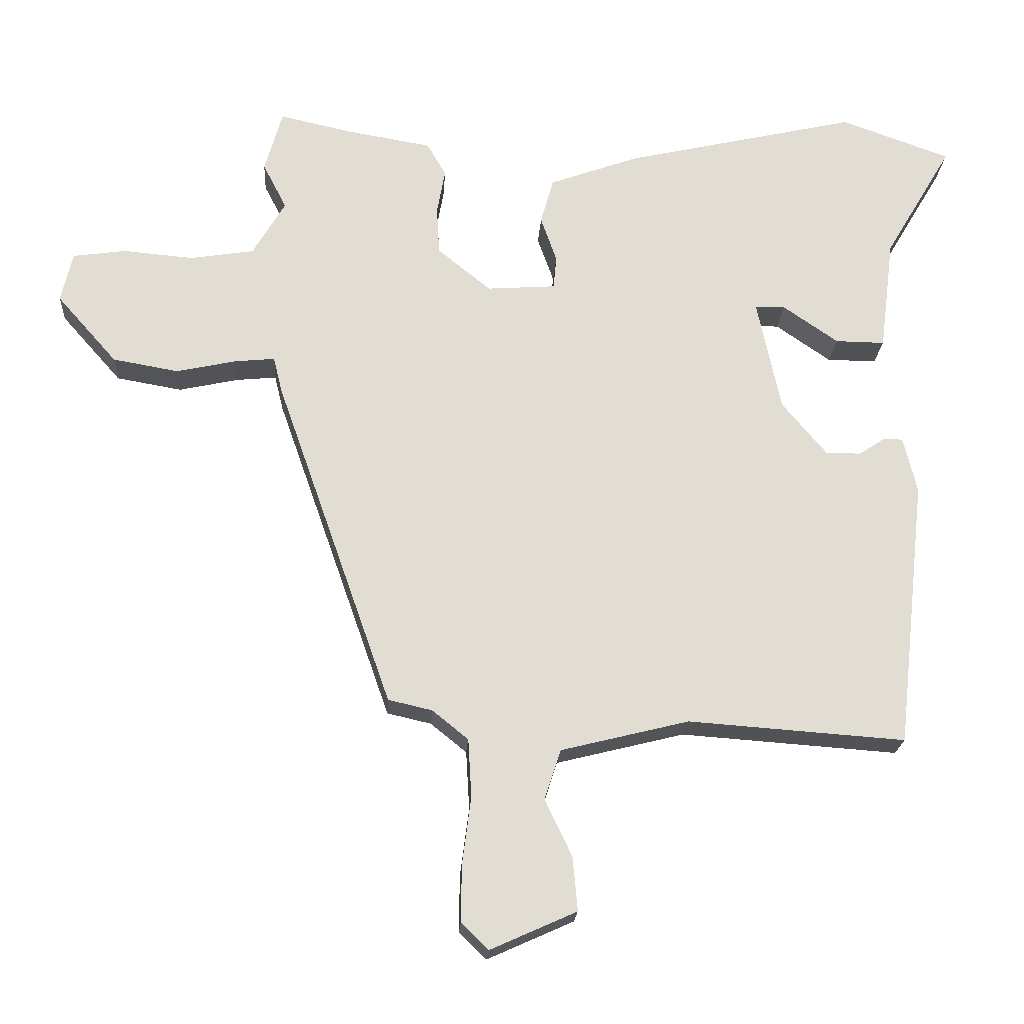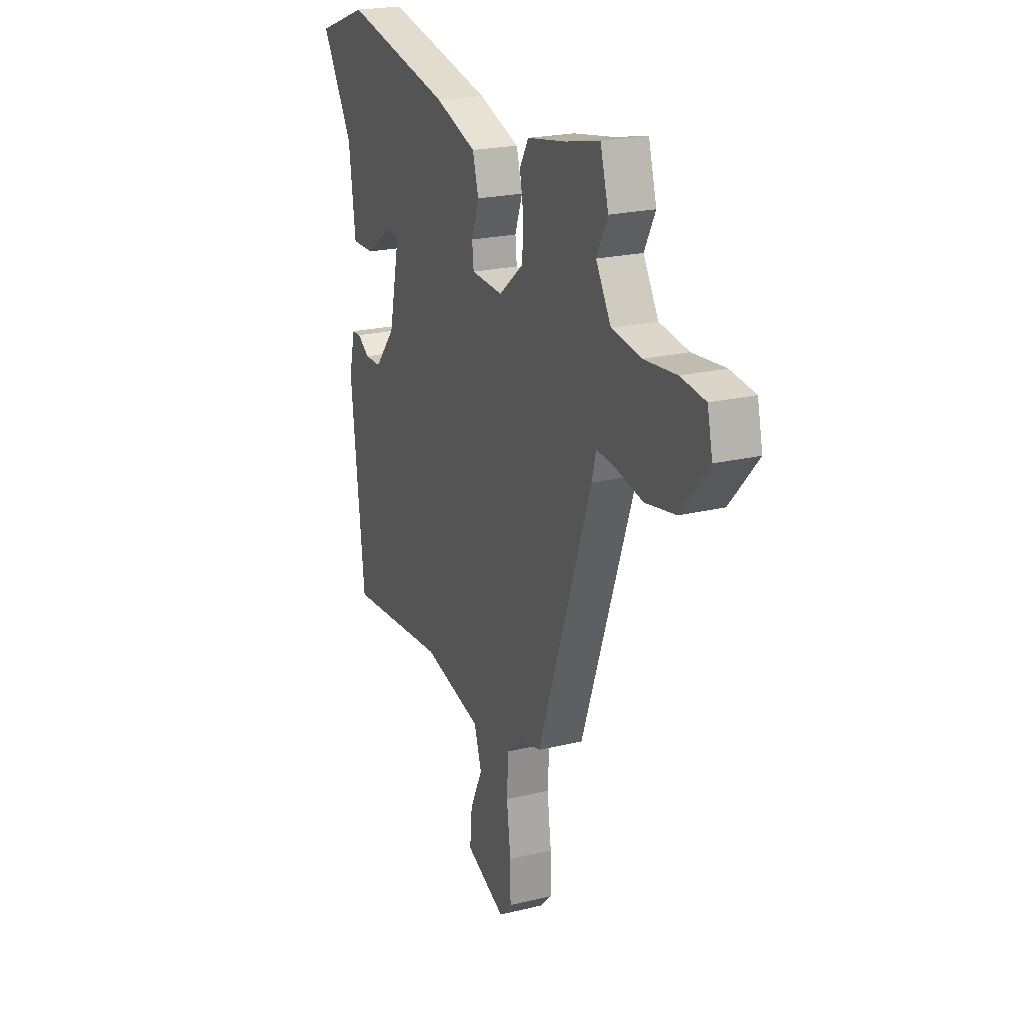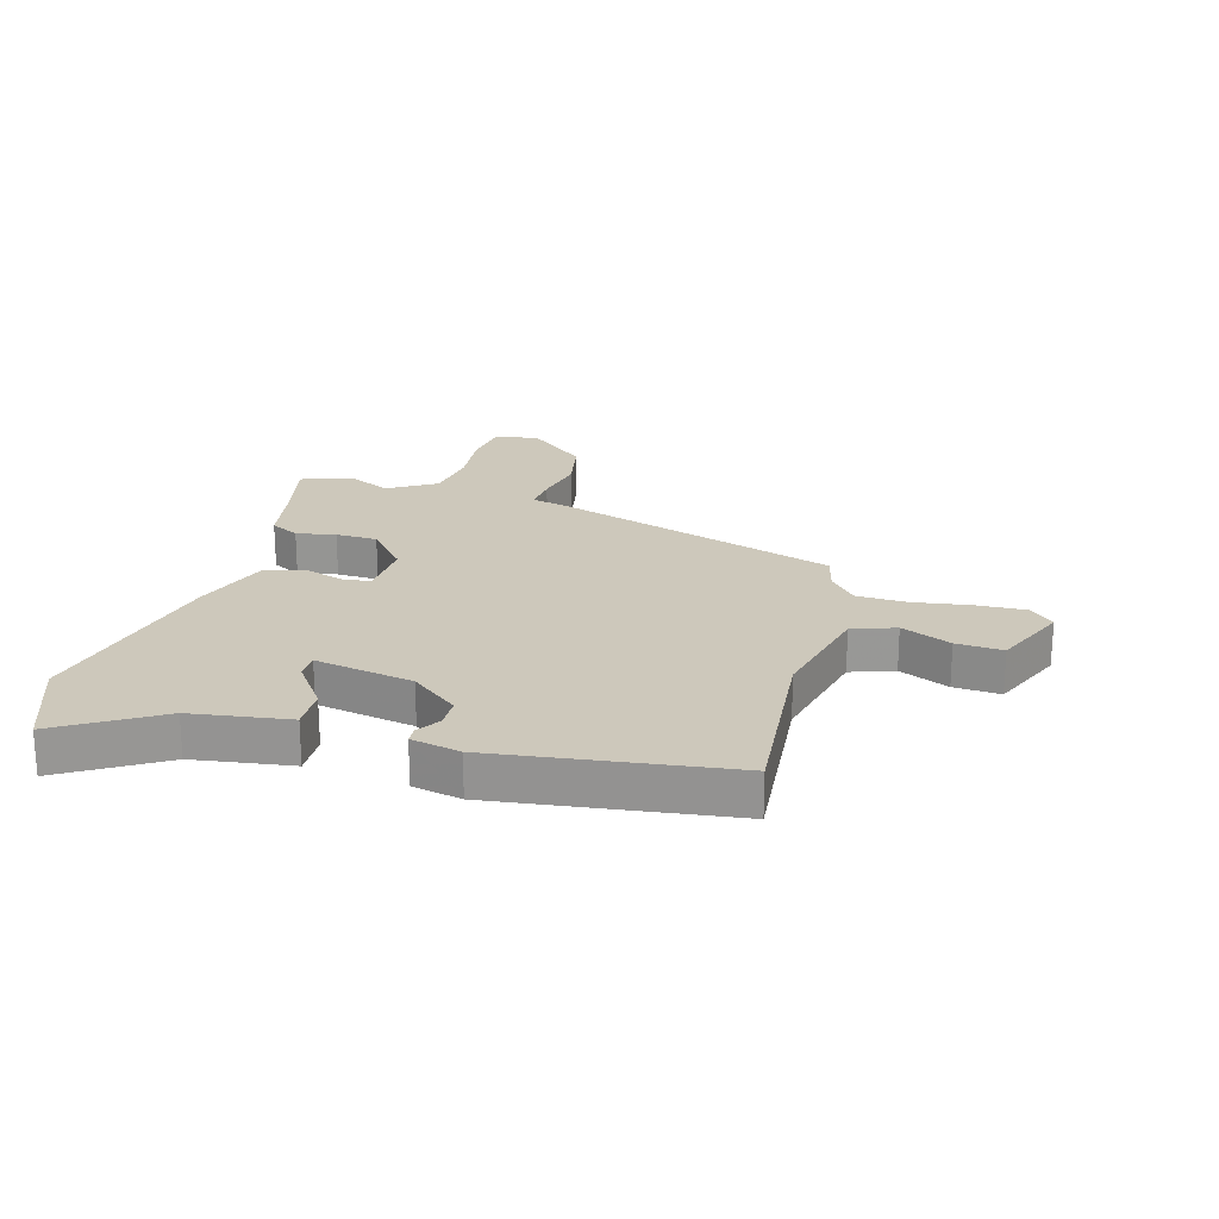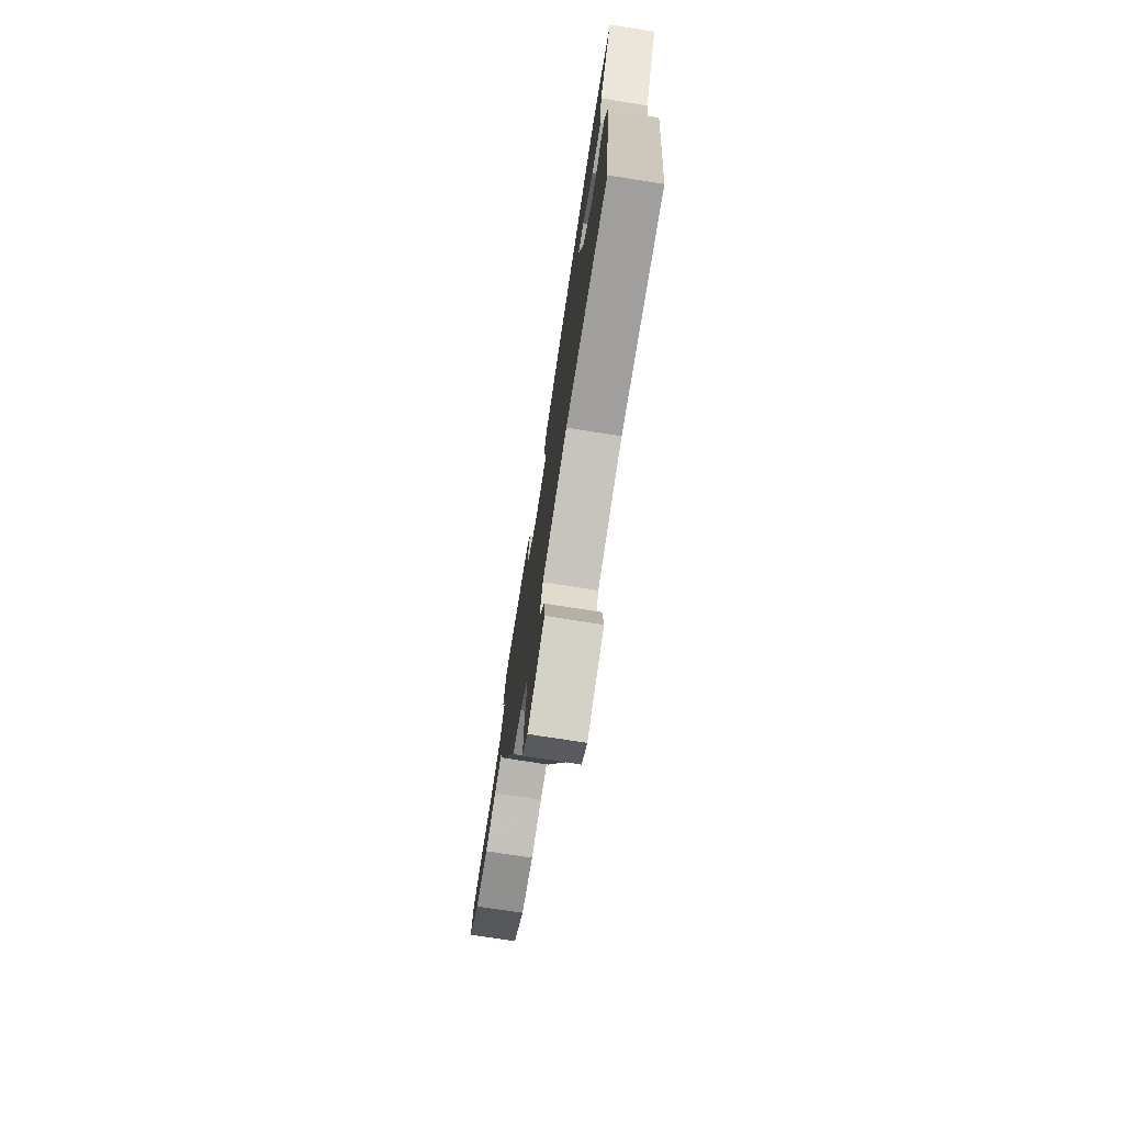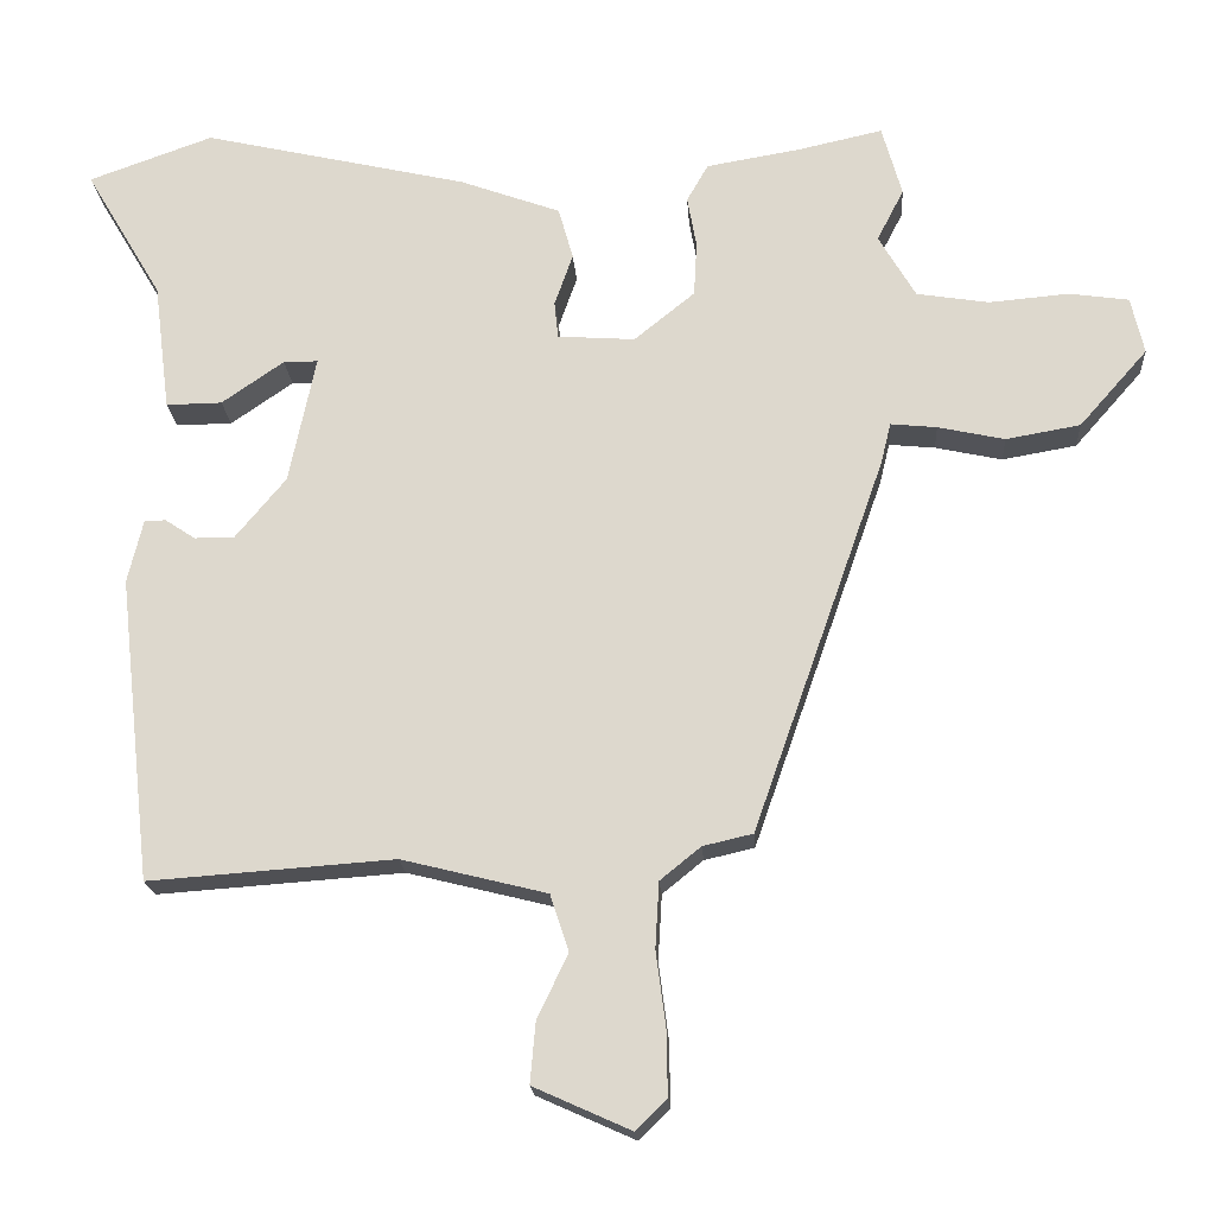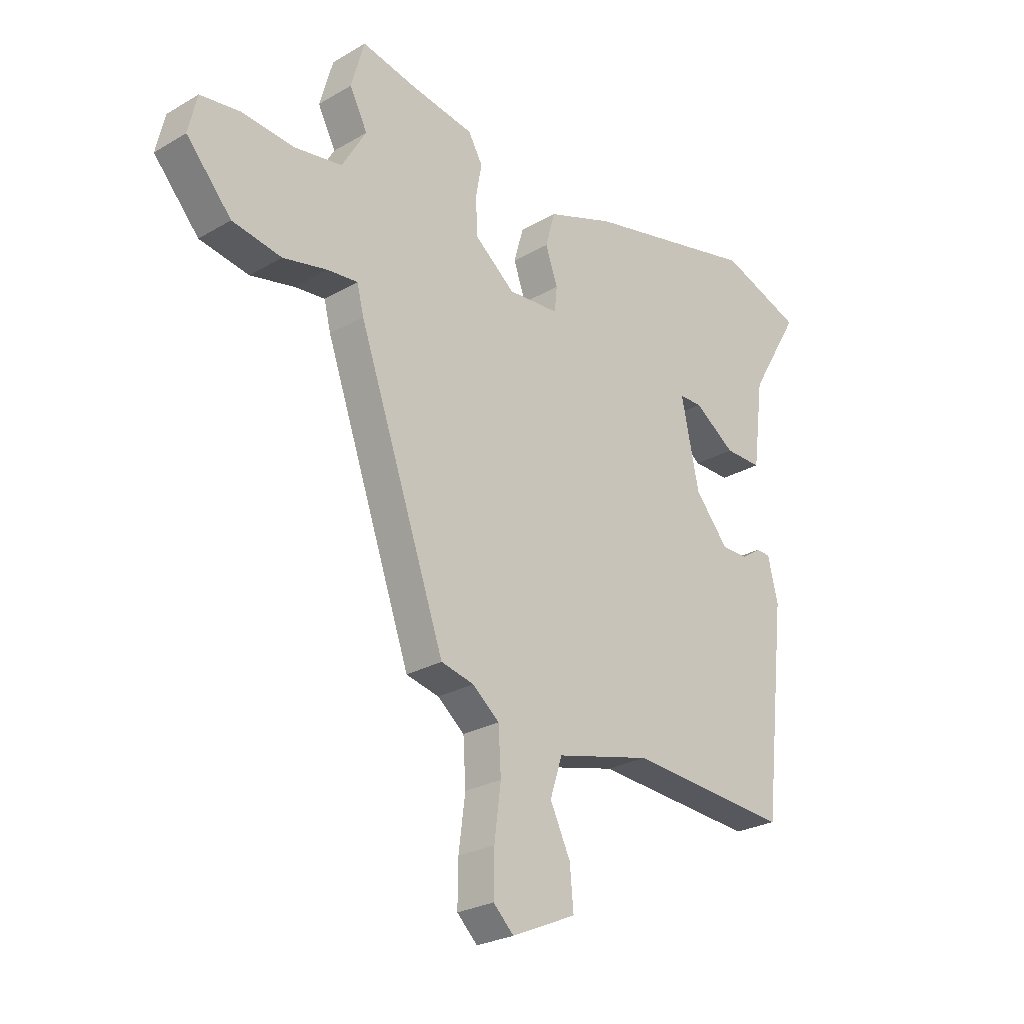
<metadata>
{"format":"obj","ext":"obj","renderer":"f3d","projection":"perspective","resolution":1024,"background":"white","views":[{"elev":-21.1,"azim":-3.5,"up":"+Z"},{"elev":21.5,"azim":-113.4,"up":"+Z"},{"elev":21.9,"azim":104.7,"up":"+Y"},{"elev":-75.5,"azim":81.1,"up":"+Z"},{"elev":-19.2,"azim":-176.2,"up":"+Z"},{"elev":-25.9,"azim":-47.1,"up":"+Z"}]}
</metadata>
<code>
v 0.451 0.07 -0.508
v 0.131 0.07 -0.485
v -0.058 0.07 -0.532
v -0.082 0.07 -0.606
v -0.042 0.07 -0.69
v -0.035 0.07 -0.769
v -0.162 0.07 -0.826
v -0.202 0.07 -0.787
v -0.201 0.07 -0.704
v -0.188 0.07 -0.604
v -0.193 0.07 -0.518
v -0.246 0.07 -0.475
v -0.311 0.07 -0.46
v -0.483 0.07 0.03
v -0.496 0.07 0.083
v -0.556 0.07 0.077
v -0.643 0.07 0.058
v -0.74 0.07 0.075
v -0.829 0.07 0.176
v -0.812 0.07 0.25
v -0.734 0.07 0.261
v -0.63 0.07 0.252
v -0.536 0.07 0.267
v -0.488 0.07 0.349
v -0.523 0.07 0.417
v -0.497 0.07 0.509
v -0.388 0.07 0.485
v -0.264 0.07 0.464
v -0.236 0.07 0.415
v -0.248 0.07 0.348
v -0.244 0.07 0.277
v -0.165 0.07 0.213
v -0.064 0.07 0.22
v -0.059 0.07 0.268
v -0.083 0.07 0.336
v -0.064 0.07 0.404
v 0.068 0.07 0.452
v 0.413 0.07 0.531
v 0.575 0.07 0.473
v 0.475 0.07 0.304
v 0.454 0.07 0.137
v 0.381 0.07 0.138
v 0.3 0.07 0.194
v 0.255 0.07 0.194
v 0.29 0.07 0.027
v 0.356 0.07 -0.052
v 0.408 0.07 -0.052
v 0.447 0.07 -0.026
v 0.475 0.07 -0.027
v 0.495 0.07 -0.11
v 0.451 0 -0.508
v 0.131 0 -0.485
v -0.058 0 -0.532
v -0.082 0 -0.606
v -0.042 0 -0.69
v -0.035 0 -0.769
v -0.162 0 -0.826
v -0.202 0 -0.787
v -0.201 0 -0.704
v -0.188 0 -0.604
v -0.193 0 -0.518
v -0.246 0 -0.475
v -0.311 0 -0.46
v -0.483 0 0.03
v -0.496 0 0.083
v -0.556 0 0.077
v -0.643 0 0.058
v -0.74 0 0.075
v -0.829 0 0.176
v -0.812 0 0.25
v -0.734 0 0.261
v -0.63 0 0.252
v -0.536 0 0.267
v -0.488 0 0.349
v -0.523 0 0.417
v -0.497 0 0.509
v -0.388 0 0.485
v -0.264 0 0.464
v -0.236 0 0.415
v -0.248 0 0.348
v -0.244 0 0.277
v -0.165 0 0.213
v -0.064 0 0.22
v -0.059 0 0.268
v -0.083 0 0.336
v -0.064 0 0.404
v 0.068 0 0.452
v 0.413 0 0.531
v 0.575 0 0.473
v 0.475 0 0.304
v 0.454 0 0.137
v 0.381 0 0.138
v 0.3 0 0.194
v 0.255 0 0.194
v 0.29 0 0.027
v 0.356 0 -0.052
v 0.408 0 -0.052
v 0.447 0 -0.026
v 0.475 0 -0.027
v 0.495 0 -0.11
f 47 48 49 50
f 46 47 50 1
f 45 46 1 2
f 44 45 2 3
f 40 41 42 43
f 40 43 44
f 39 40 44
f 38 39 44
f 37 38 44
f 34 35 36 37
f 33 34 37 44
f 32 33 44 3
f 27 28 29 30
f 27 30 31
f 24 25 26 27
f 23 24 27 31
f 22 23 31 32
f 20 21 22
f 16 17 18 19
f 15 16 19 20
f 12 13 14 15
f 11 12 15
f 7 8 9 10
f 7 10 11
f 4 5 6 7
f 4 7 11
f 3 4 11 15
f 15 20 22 32
f 3 15 32
f 100 99 98 97
f 51 100 97 96
f 52 51 96 95
f 53 52 95 94
f 93 92 91 90
f 94 93 90
f 94 90 89
f 94 89 88
f 94 88 87
f 87 86 85 84
f 94 87 84 83
f 53 94 83 82
f 80 79 78 77
f 81 80 77
f 77 76 75 74
f 81 77 74 73
f 82 81 73 72
f 72 71 70
f 69 68 67 66
f 70 69 66 65
f 65 64 63 62
f 65 62 61
f 60 59 58 57
f 61 60 57
f 57 56 55 54
f 61 57 54
f 65 61 54 53
f 82 72 70 65
f 82 65 53
f 1 51 52 2
f 2 52 53 3
f 3 53 54 4
f 4 54 55 5
f 5 55 56 6
f 6 56 57 7
f 7 57 58 8
f 8 58 59 9
f 9 59 60 10
f 10 60 61 11
f 11 61 62 12
f 12 62 63 13
f 13 63 64 14
f 14 64 65 15
f 15 65 66 16
f 16 66 67 17
f 17 67 68 18
f 18 68 69 19
f 19 69 70 20
f 20 70 71 21
f 21 71 72 22
f 22 72 73 23
f 23 73 74 24
f 24 74 75 25
f 25 75 76 26
f 26 76 77 27
f 27 77 78 28
f 28 78 79 29
f 29 79 80 30
f 30 80 81 31
f 31 81 82 32
f 32 82 83 33
f 33 83 84 34
f 34 84 85 35
f 35 85 86 36
f 36 86 87 37
f 37 87 88 38
f 38 88 89 39
f 39 89 90 40
f 40 90 91 41
f 41 91 92 42
f 42 92 93 43
f 43 93 94 44
f 44 94 95 45
f 45 95 96 46
f 46 96 97 47
f 47 97 98 48
f 48 98 99 49
f 49 99 100 50
f 50 100 51 1

</code>
